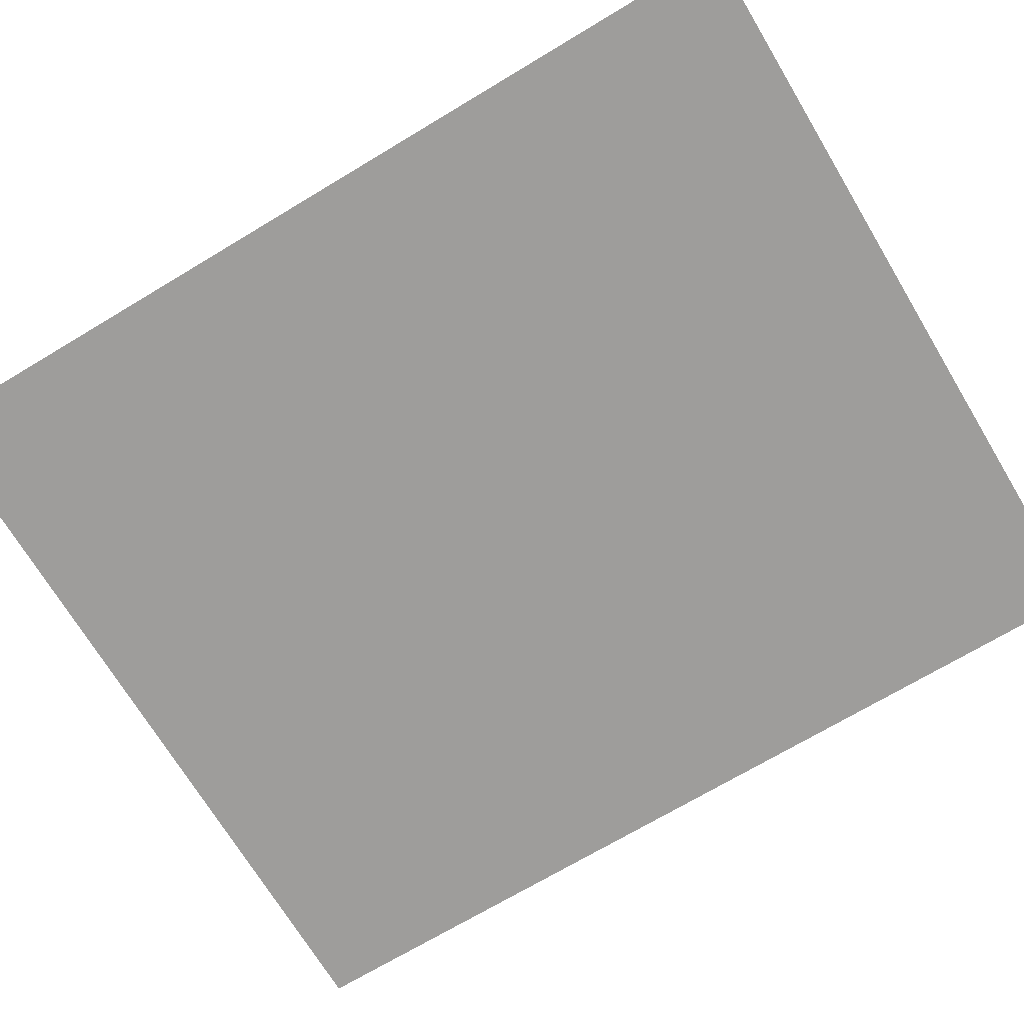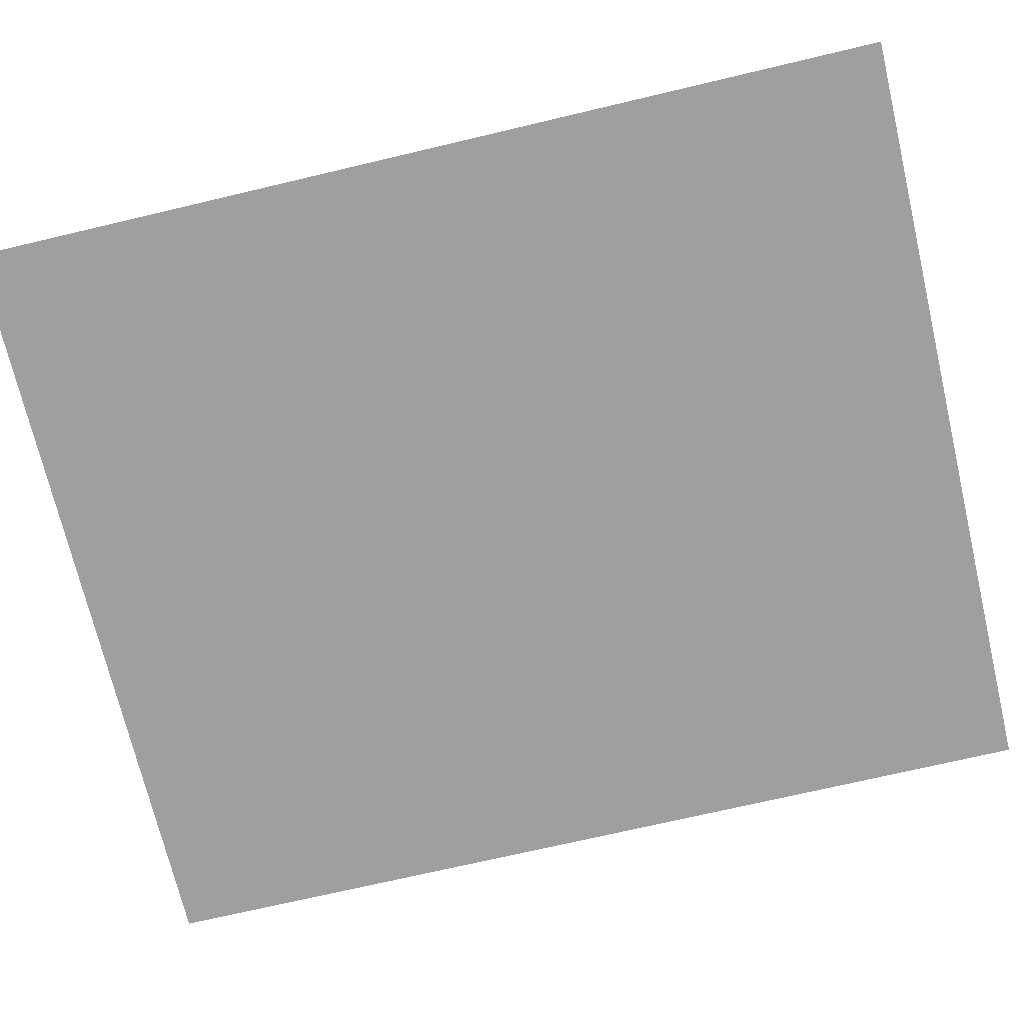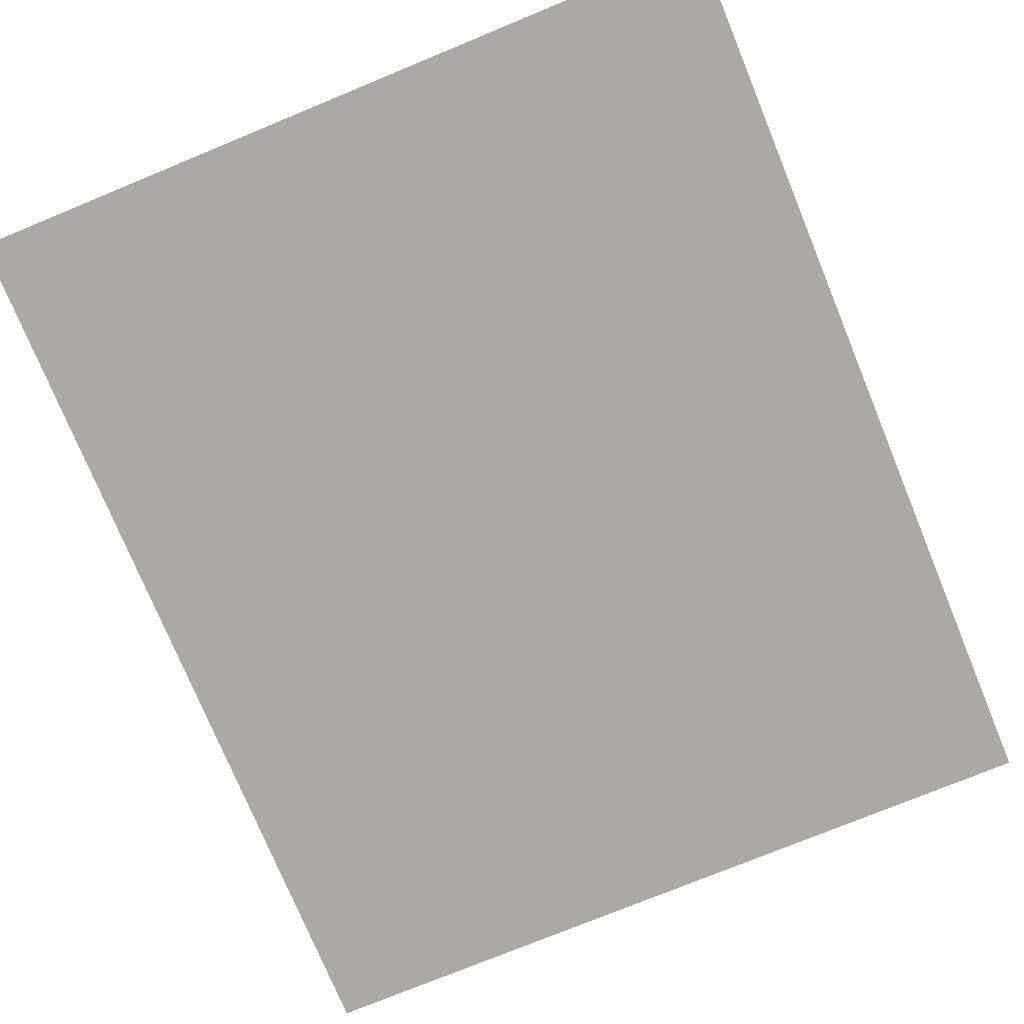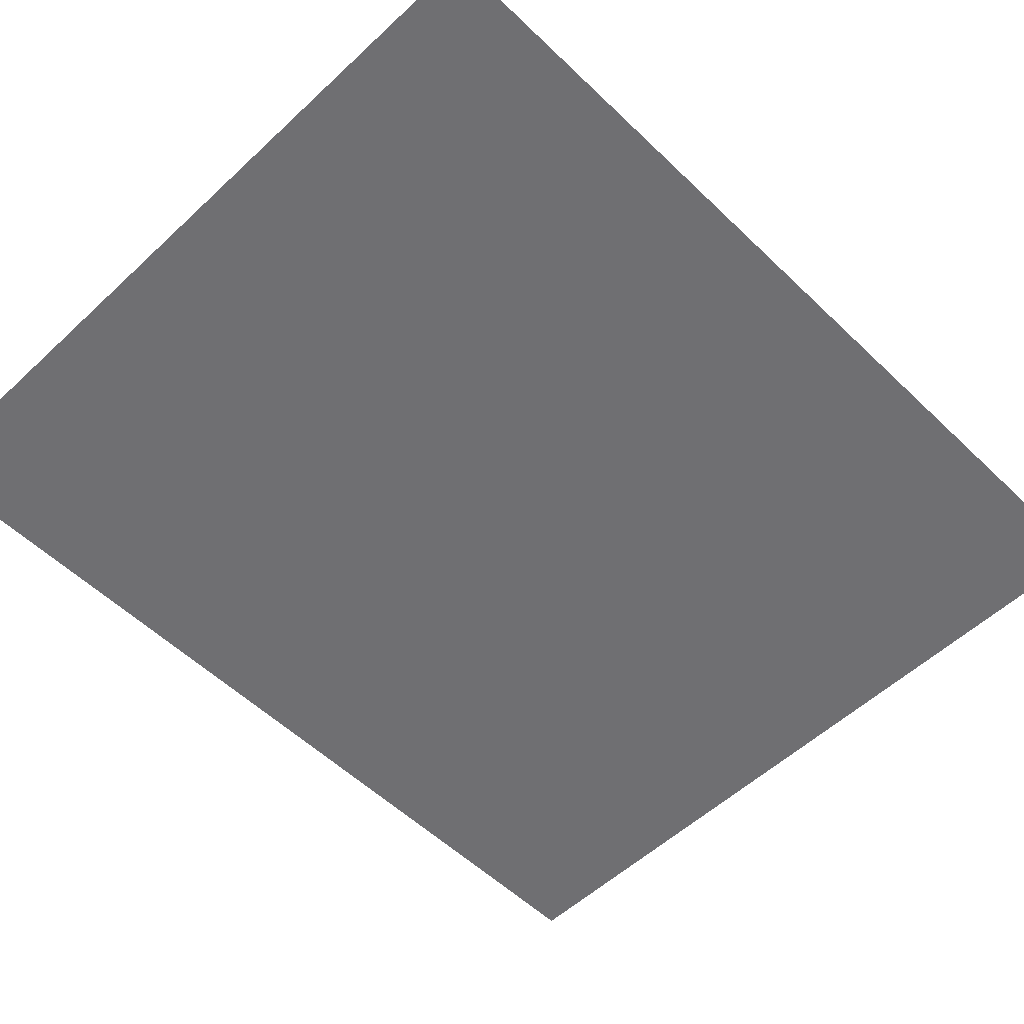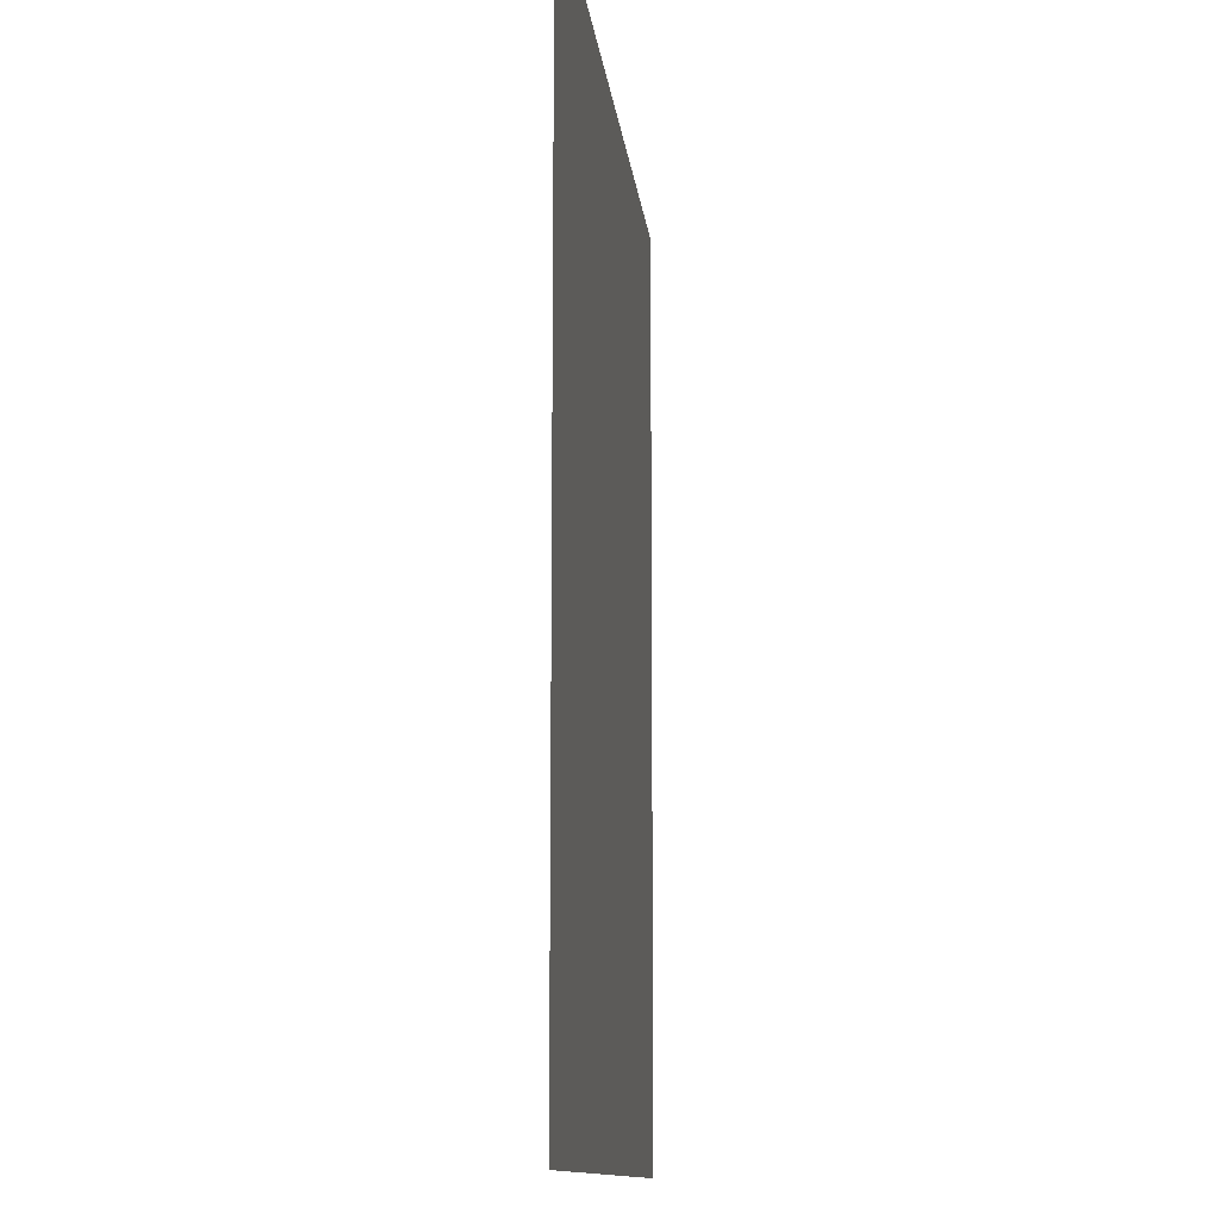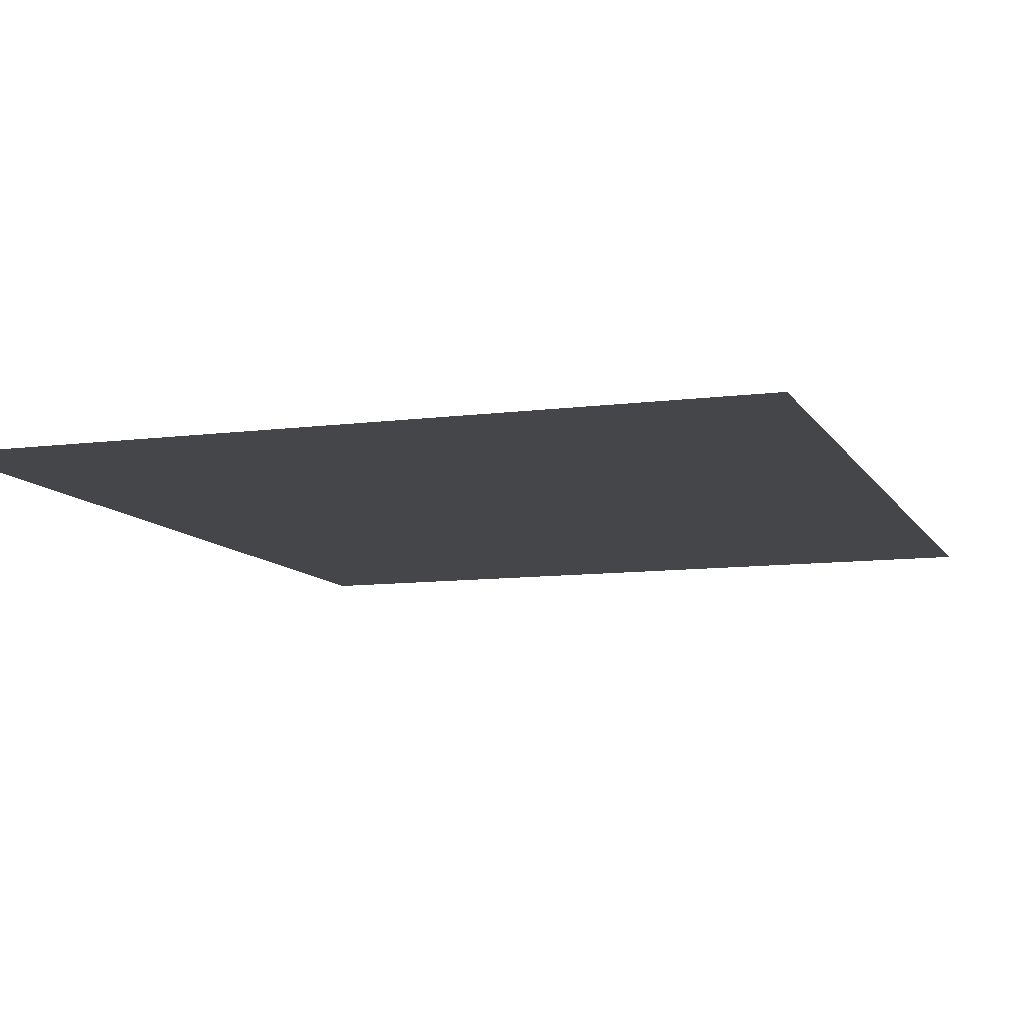
<metadata>
{"format":"obj","ext":"obj","renderer":"f3d","projection":"perspective","resolution":1024,"background":"white","views":[{"elev":-70.6,"azim":121.0,"up":"+Z"},{"elev":-71.3,"azim":103.3,"up":"+Z"},{"elev":-75.4,"azim":-157.6,"up":"+Z"},{"elev":-54.7,"azim":-135.4,"up":"+Z"},{"elev":-11.9,"azim":-84.0,"up":"+Y"},{"elev":-9.8,"azim":18.8,"up":"+Z"}]}
</metadata>
<code>
v -100 400 0
v 100 400 0
v -100 162.4 0
v 100 162.4 0
f 3 4 2 1

</code>
